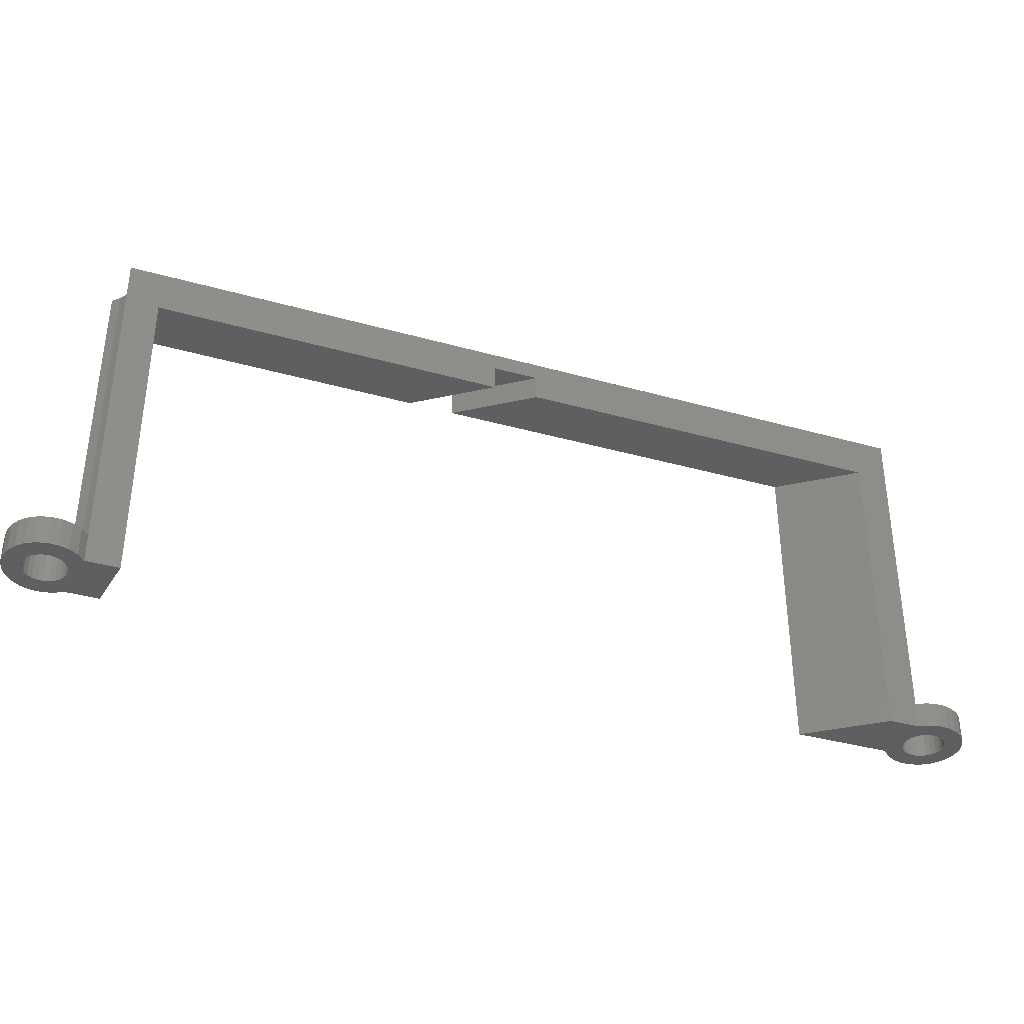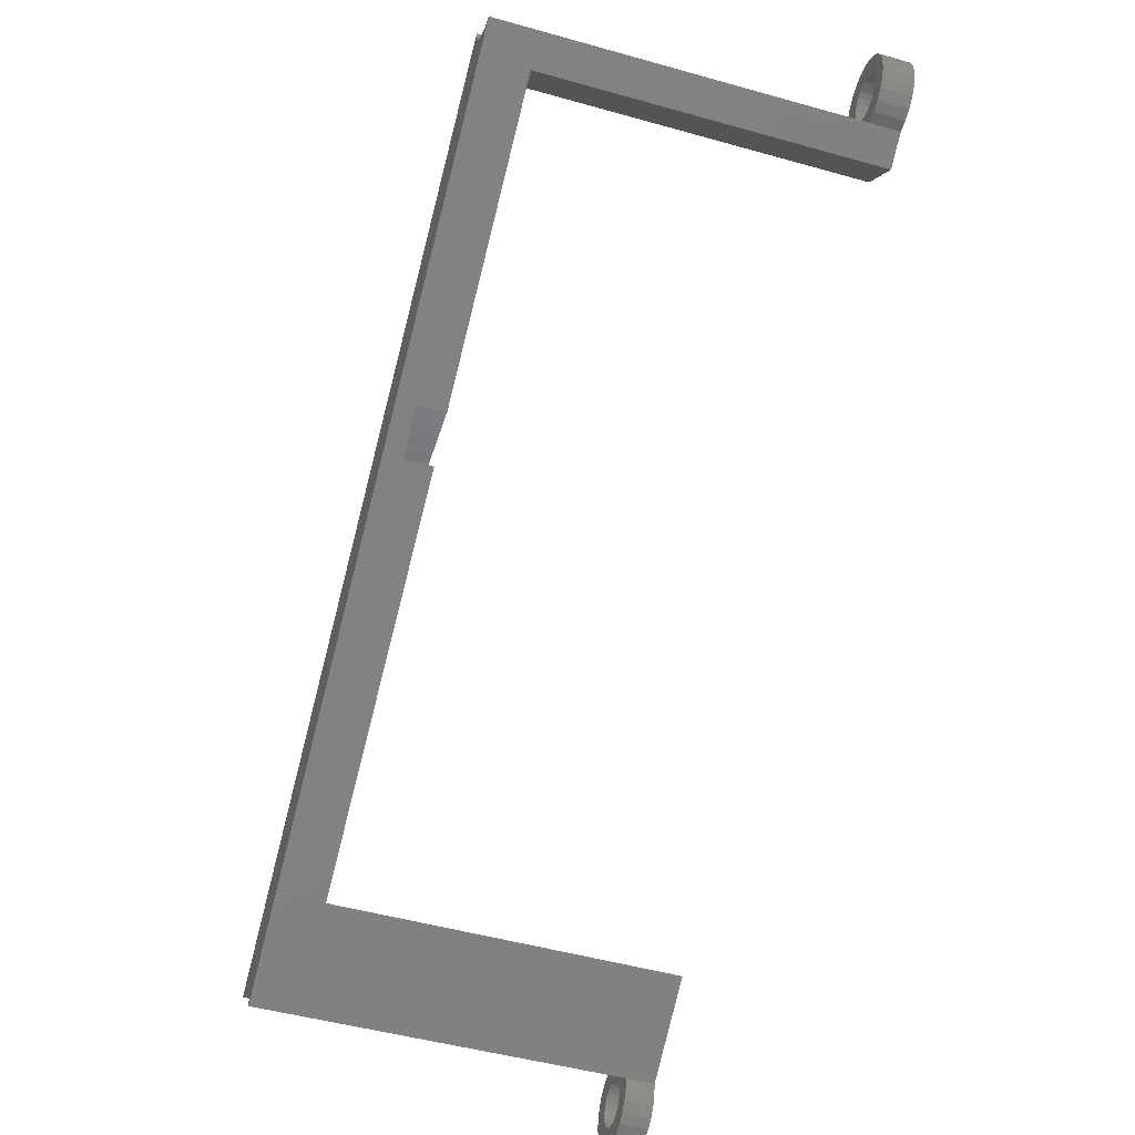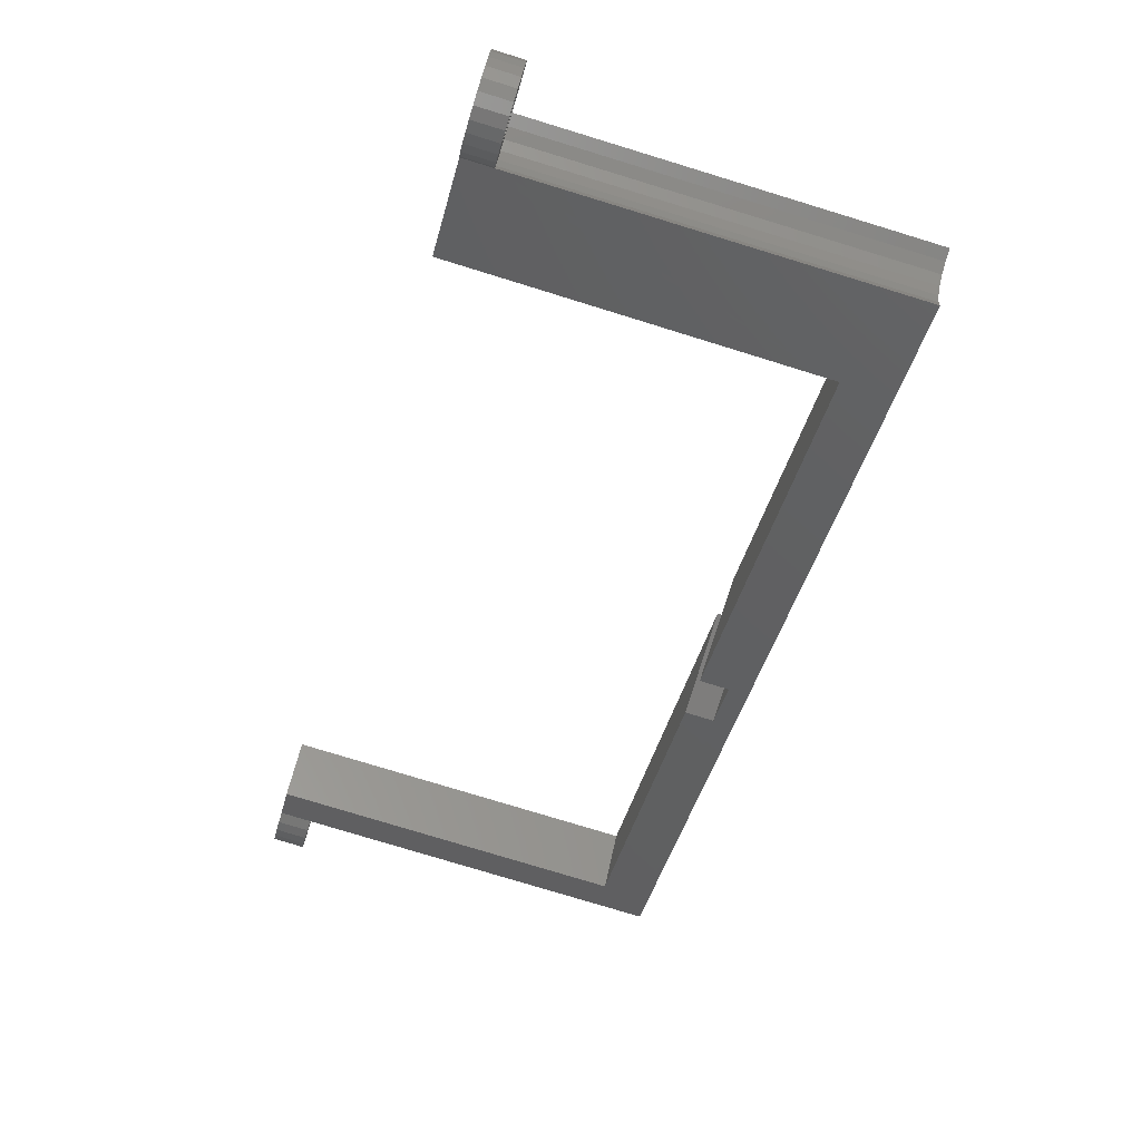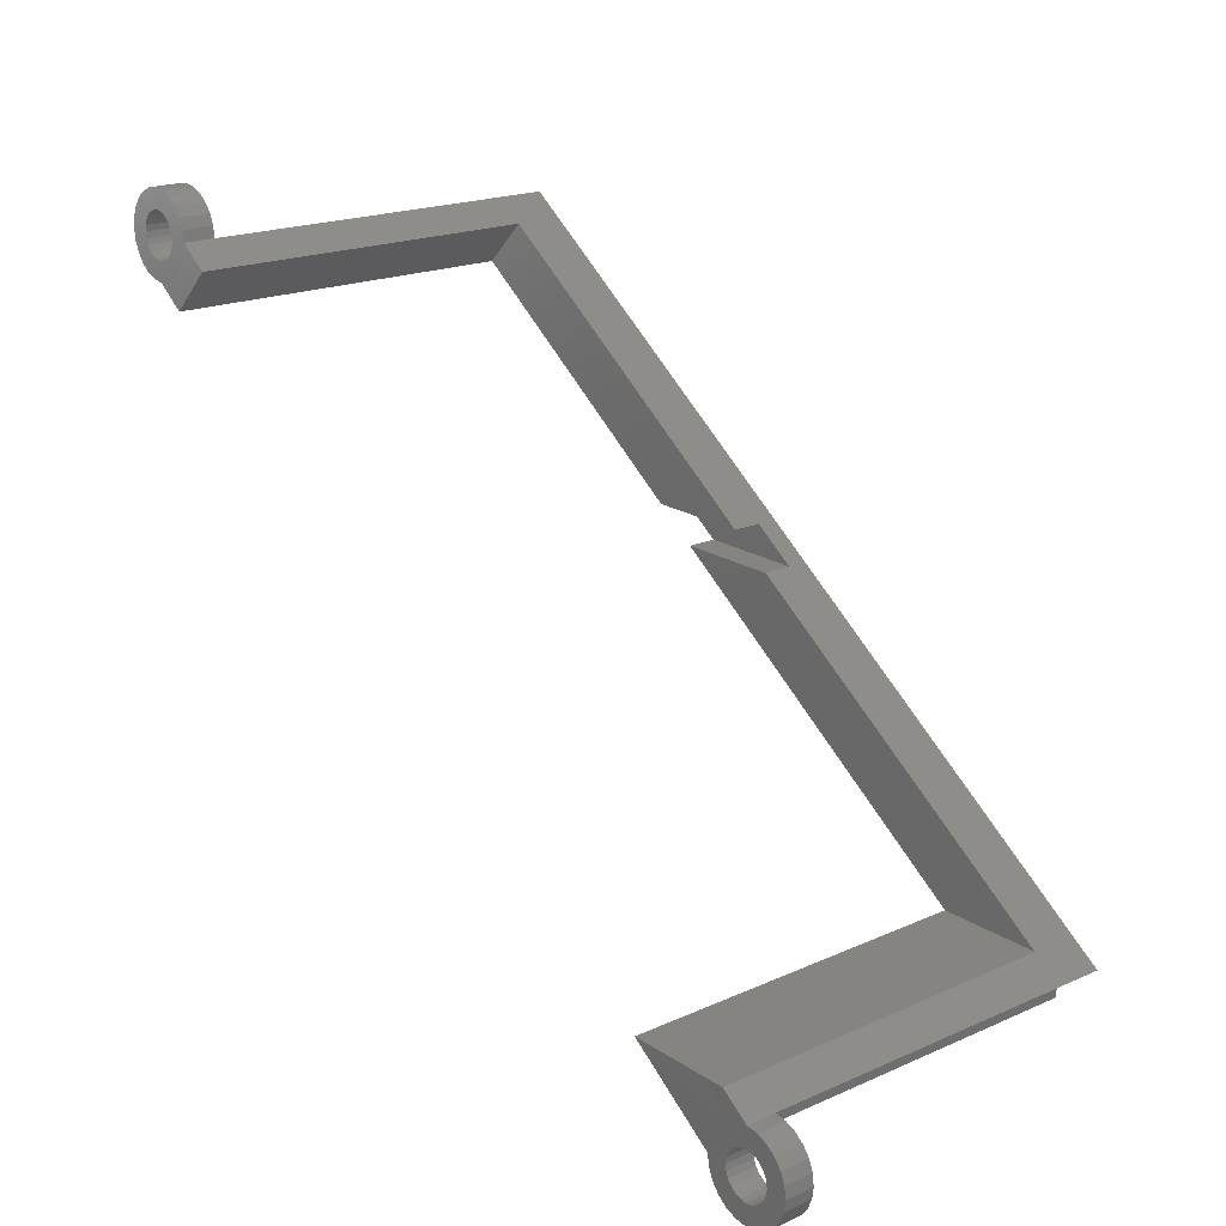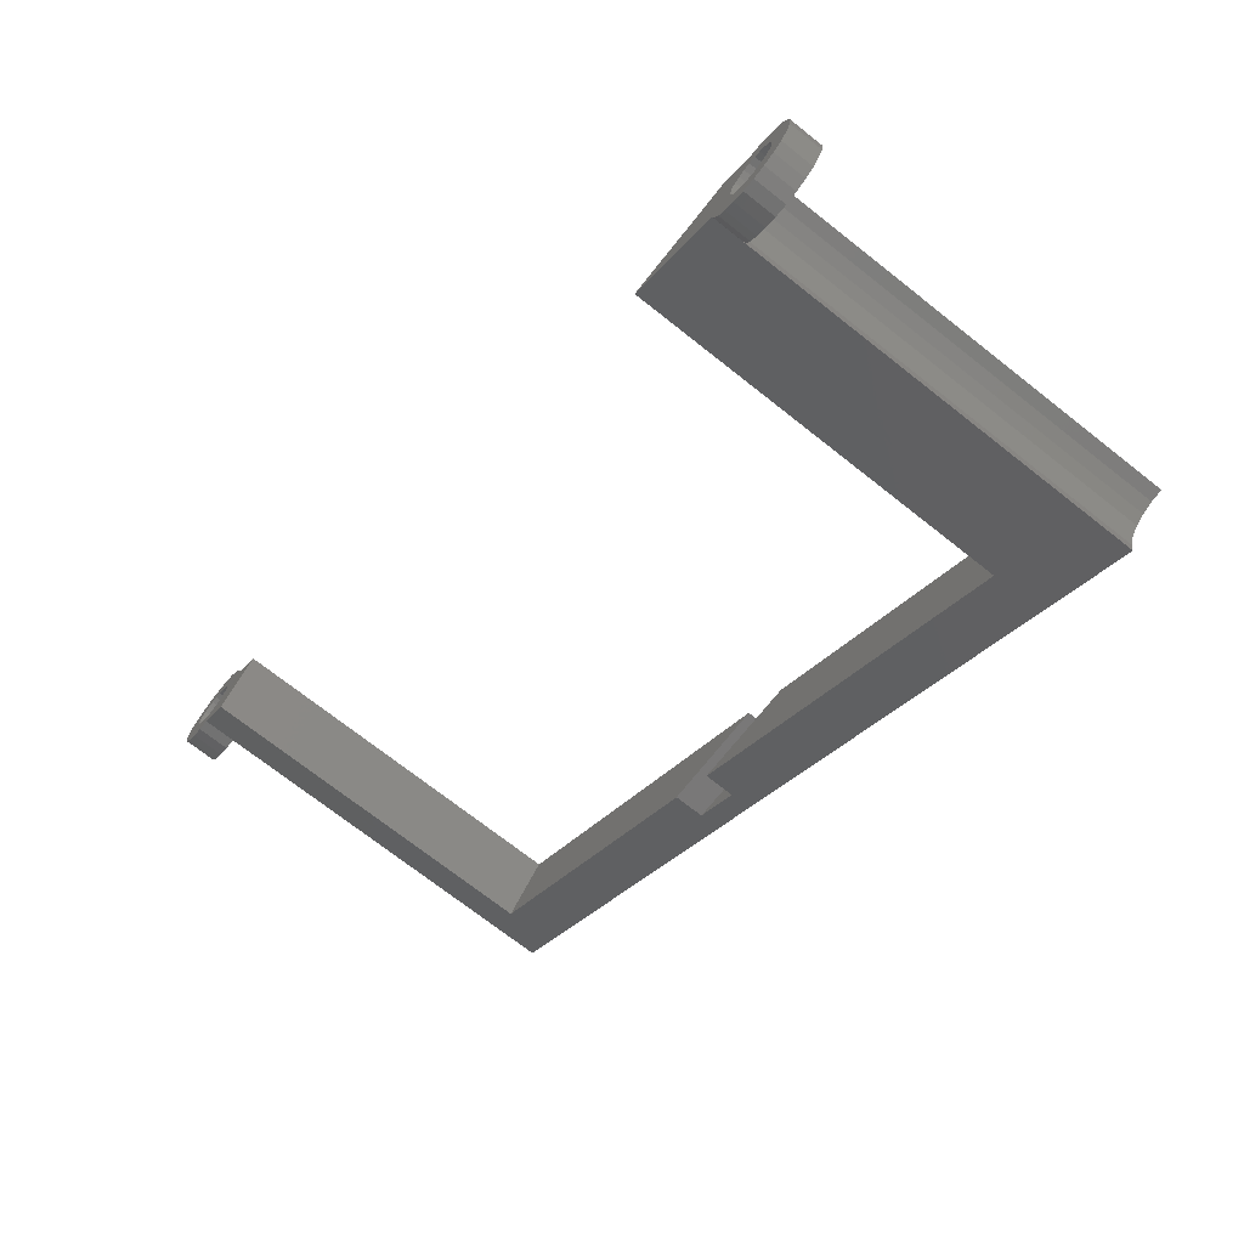
<metadata>
{"format":"stl","ext":"stl","renderer":"f3d","projection":"perspective","resolution":1024,"background":"white","views":[{"elev":-37.0,"azim":-163.7,"up":"+Z"},{"elev":-48.6,"azim":72.4,"up":"+Y"},{"elev":-77.4,"azim":-107.1,"up":"+Y"},{"elev":19.5,"azim":-129.7,"up":"+Y"},{"elev":-71.3,"azim":-128.4,"up":"+Y"}]}
</metadata>
<code>
# stl→obj: 226 verts, 456 faces
v -2.121 2.121 6.8
v -1.5 2.598 4.8
v -2.121 2.121 4.8
v -1.5 2.598 6.8
v 1.545 0.4141 6.8
v 1.6 3.525e-16 4.8
v 1.6 3.525e-16 6.8
v 1.545 0.4141 4.8
v -2.598 -1.5 6.8
v -2.121 -2.121 4.8
v -2.121 -2.121 6.8
v -2.598 -1.5 4.8
v 3 -3.525e-16 4.8
v 2.898 -0.7765 6.8
v 2.898 -0.7765 4.8
v 3 -3.525e-16 6.8
v 2.598 -1.5 6.8
v 2.598 -1.5 4.8
v 2.121 -2.121 6.8
v 1.5 -2.598 4.8
v 2.121 -2.121 4.8
v 1.5 -2.598 6.8
v -2.598 1.5 6.8
v -2.898 0.7765 4.8
v -2.898 0.7765 6.8
v -2.598 1.5 4.8
v -2.898 -0.7765 6.8
v -2.898 -0.7765 4.8
v 1.386 0.8 6.8
v 1.386 0.8 4.8
v -3 7.05e-16 6.8
v -3 7.05e-16 4.8
v -0.7765 2.898 6.8
v 0 3 4.8
v -0.7765 2.898 4.8
v 0 3 6.8
v -1.5 -2.598 6.8
v -1.5 -2.598 4.8
v -3.525e-16 -3 6.8
v -0.7765 -2.898 4.8
v -3.525e-16 -3 4.8
v -0.7765 -2.898 6.8
v 0.7765 -2.898 6.8
v 0.7765 -2.898 4.8
v 1.545 -0.4141 6.8
v 1.386 -0.8 4.8
v 1.386 -0.8 6.8
v 1.545 -0.4141 4.8
v 1.131 1.131 6.8
v 0.8 1.386 4.8
v 1.131 1.131 4.8
v 0.8 1.386 6.8
v -1.131 -1.131 6.8
v -0.8 -1.386 4.8
v -1.131 -1.131 4.8
v -0.8 -1.386 6.8
v -1.6 3.525e-16 4.8
v -1.545 -0.4141 6.8
v -1.545 -0.4141 4.8
v -1.6 3.525e-16 6.8
v -1.386 0.8 4.8
v -1.545 0.4141 6.8
v -1.545 0.4141 4.8
v -1.386 0.8 6.8
v -1.131 1.131 4.8
v -1.131 1.131 6.8
v 1.437 2.538 32.26
v 49.93 39.47 32.46
v 0.7132 2.838 32.26
v 51.94 40.94 32.46
v -1.386 -0.8 4.8
v -1.386 -0.8 6.8
v 0.8 -1.386 6.8
v 1.131 -1.131 4.8
v 0.8 -1.386 4.8
v 1.131 -1.131 6.8
v 0.4141 1.545 6.8
v 3.525e-16 1.6 4.8
v 0.4141 1.545 4.8
v 3.525e-16 1.6 6.8
v 0.4141 -1.545 6.8
v 0.4141 -1.545 4.8
v -0.4141 -1.545 6.8
v -3.525e-16 -1.6 4.8
v -0.4141 -1.545 4.8
v -3.525e-16 -1.6 6.8
v -0.4141 1.545 6.8
v -0.8 1.386 4.8
v -0.4141 1.545 4.8
v -0.8 1.386 6.8
v 55.41 39.45 4.8
v 55.8 39.61 7
v 55.8 39.61 4.8
v 55.41 39.45 7
v -0.06324 2.94 32.26
v 2.058 2.061 32.26
v 2.535 1.44 32.26
v 2.835 0.7163 32.26
v 2.937 -0.0602 32.26
v 53.44 38.34 32.46
v 52.82 38.82 32.46
v 54.16 38.04 32.46
v 52.04 40.16 32.46
v 52.34 39.44 32.46
v 25.2 21.4 29
v 9.038 4.4 29
v 1.933 4.4 29
v 32.3 21.4 29
v 54.94 37.94 32.46
v 49.93 39.47 29.1
v 52.98 36.52 4.792
v 52.93 36.47 29.1
v 49.98 39.52 4.792
v 28.07 23.5 31
v 32.3 21.4 31
v 25.2 21.4 31
v 35.18 23.5 31
v 35.18 23.5 29.03
v 28.07 23.5 29
v 52.1 41.78 4.8
v 52.1 40.22 4.8
v 52 41 4.8
v 52.4 42.5 4.8
v 52.4 39.5 4.8
v 52.88 43.12 4.8
v 52.88 38.88 4.8
v 53.5 43.6 4.8
v 53.4 41 4.8
v 53.45 41.41 4.8
v 53.61 41.8 4.8
v 54.22 43.9 4.8
v 53.87 42.13 4.8
v 54.2 42.39 4.8
v 54.59 42.55 4.8
v 55 44 4.8
v 55 42.6 4.8
v 55.78 43.9 4.8
v 55.41 42.55 4.8
v 55.8 42.39 4.8
v 56.5 43.6 4.8
v 56.13 42.13 4.8
v 56.39 41.8 4.8
v 56.55 41.41 4.8
v 57.12 43.12 4.8
v 56.6 41 4.8
v 53.5 38.4 4.8
v 53.45 40.59 4.8
v 53.61 40.2 4.8
v 54.22 38.1 4.8
v 53.87 39.87 4.8
v 54.2 39.61 4.8
v 54.59 39.45 4.8
v 55 38 4.8
v 55 39.4 4.8
v 55.78 38.1 4.8
v 56.5 38.4 4.8
v 56.13 39.87 4.8
v 56.39 40.2 4.8
v 56.55 40.59 4.8
v 57.12 38.88 4.8
v 57.6 42.5 4.8
v 57.6 39.5 4.8
v 57.9 41.78 4.8
v 57.9 40.22 4.8
v 58 41 4.8
v 56.39 40.2 7
v 56.13 39.87 7
v 56.5 43.6 7
v 57.12 43.12 7
v 53.61 41.8 7
v 53.87 42.13 7
v 57.9 41.78 7
v 57.6 42.5 7
v 55 44 7
v 55.78 43.9 7
v 52.1 41.78 7
v 52 41 7
v 52.88 43.12 7
v 52.4 42.5 7
v 58 41 7
v 55.8 42.39 7
v 55.41 42.55 7
v 53.5 43.6 7
v 54.22 43.9 7
v 56.13 42.13 7
v 53.87 39.87 7
v 54.2 39.61 7
v 57.12 38.88 7
v 57.6 39.5 7
v 54.2 42.39 7
v 56.55 41.41 7
v 56.6 41 7
v 56.55 40.59 7
v 55 39.4 7
v 55.78 38.1 7
v 55 38 7
v 53.4 41 7
v 53.45 41.41 7
v 56.39 41.8 7
v 57.9 40.22 7
v 54.59 42.55 7
v 55 42.6 7
v 54.22 38.1 7
v 53.5 38.4 7
v 52.4 39.5 7
v 52.1 40.22 7
v 54.59 39.45 7
v 53.45 40.59 7
v 53.61 40.2 7
v 56.5 38.4 7
v 0.7765 2.898 4.8
v 1.5 2.598 4.8
v 2.121 2.121 4.8
v 7.253 4.4 4.8
v 9.021 4.4 4.8
v 2.898 0.7765 6.8
v 52.88 38.88 7
v 0.7765 2.898 6.8
v 2.598 1.5 6.8
v 2.121 2.121 6.8
v 1.5 2.598 6.8
v 1.916 4.4 4.8
v 2.439 4.4 4.8
v 2.994 4.4 4.808
v 3.469 4.4 4.81
v 6.4 4.4 4.8
f 1 2 3
f 2 1 4
f 5 6 7
f 6 5 8
f 9 10 11
f 10 9 12
f 13 14 15
f 14 13 16
f 15 17 18
f 17 15 14
f 19 20 21
f 20 19 22
f 23 24 25
f 24 23 26
f 27 12 9
f 12 27 28
f 29 8 5
f 8 29 30
f 31 28 27
f 28 31 32
f 33 34 35
f 34 33 36
f 18 19 21
f 19 18 17
f 37 10 38
f 10 37 11
f 39 40 41
f 40 39 42
f 42 38 40
f 38 42 37
f 1 26 23
f 26 1 3
f 43 41 44
f 41 43 39
f 4 35 2
f 35 4 33
f 22 44 20
f 44 22 43
f 45 46 47
f 46 45 48
f 49 50 51
f 50 49 52
f 53 54 55
f 54 53 56
f 57 58 59
f 58 57 60
f 61 62 63
f 62 61 64
f 65 64 61
f 64 65 66
f 67 68 69
f 68 67 70
f 71 53 55
f 53 71 72
f 73 74 75
f 74 73 76
f 77 78 79
f 78 77 80
f 25 32 31
f 32 25 24
f 81 75 82
f 75 81 73
f 52 79 50
f 79 52 77
f 49 30 29
f 30 49 51
f 83 84 85
f 84 83 86
f 59 72 71
f 72 59 58
f 87 88 89
f 88 87 90
f 91 92 93
f 92 91 94
f 47 74 76
f 74 47 46
f 90 65 88
f 65 90 66
f 68 95 69
f 96 70 67
f 70 96 97
f 70 97 98
f 99 100 101
f 100 99 102
f 56 85 54
f 85 56 83
f 99 70 98
f 70 99 103
f 7 48 45
f 48 7 6
f 99 104 103
f 104 99 101
f 105 106 107
f 106 105 108
f 80 89 78
f 89 80 87
f 109 102 99
f 63 60 57
f 60 63 62
f 86 82 84
f 82 86 81
f 110 111 112
f 111 110 113
f 114 115 116
f 115 114 117
f 116 108 105
f 108 116 115
f 110 118 119
f 118 110 112
f 120 121 122
f 121 120 123
f 121 123 124
f 124 123 125
f 124 125 126
f 126 125 127
f 126 127 128
f 128 127 129
f 129 127 130
f 130 127 131
f 130 131 132
f 132 131 133
f 133 131 134
f 134 131 135
f 134 135 136
f 136 135 137
f 136 137 138
f 138 137 139
f 139 137 140
f 139 140 141
f 141 140 142
f 142 140 143
f 143 140 144
f 143 144 145
f 128 146 126
f 146 128 147
f 146 147 148
f 146 148 149
f 149 148 150
f 149 150 151
f 149 151 152
f 149 152 153
f 153 152 154
f 153 154 155
f 155 154 91
f 155 91 93
f 155 93 156
f 156 93 157
f 156 157 158
f 156 158 159
f 156 159 160
f 160 159 145
f 160 145 144
f 160 144 161
f 160 161 162
f 162 161 163
f 162 163 164
f 164 163 165
f 113 121 111
f 121 113 122
f 111 121 124
f 111 124 126
f 111 126 146
f 111 146 149
f 111 149 153
f 166 157 167
f 157 166 158
f 168 144 140
f 144 168 169
f 132 170 130
f 170 132 171
f 161 172 163
f 172 161 173
f 174 137 135
f 137 174 175
f 176 122 177
f 122 176 120
f 178 123 179
f 123 178 125
f 163 180 165
f 180 163 172
f 181 138 139
f 138 181 182
f 183 131 127
f 131 183 184
f 185 139 141
f 139 185 181
f 179 120 176
f 120 179 123
f 144 173 161
f 173 144 169
f 186 151 150
f 151 186 187
f 184 135 131
f 135 184 174
f 178 127 125
f 127 178 183
f 118 114 119
f 114 118 117
f 175 140 137
f 140 175 168
f 162 188 160
f 188 162 189
f 190 132 133
f 132 190 171
f 191 145 192
f 145 191 143
f 193 158 166
f 158 193 159
f 194 91 154
f 91 194 94
f 195 153 155
f 153 195 196
f 129 197 128
f 197 129 198
f 92 157 93
f 157 92 167
f 199 143 191
f 143 199 142
f 164 189 162
f 189 164 200
f 134 190 133
f 190 134 201
f 182 136 138
f 136 182 202
f 185 142 199
f 142 185 141
f 100 203 204
f 203 100 102
f 205 103 104
f 103 205 206
f 192 159 193
f 159 192 145
f 187 152 151
f 152 187 207
f 206 70 103
f 70 206 177
f 130 198 129
f 198 130 170
f 128 208 147
f 208 128 197
f 148 186 150
f 186 148 209
f 207 154 152
f 154 207 194
f 147 209 148
f 209 147 208
f 210 155 156
f 155 210 195
f 188 156 160
f 156 188 210
f 102 196 203
f 196 102 109
f 202 134 136
f 134 202 201
f 165 200 164
f 200 165 180
f 24 28 32
f 28 24 12
f 12 24 26
f 12 26 10
f 10 26 3
f 10 3 2
f 10 2 57
f 57 2 63
f 63 2 61
f 61 2 35
f 61 35 65
f 65 35 88
f 88 35 89
f 89 35 34
f 89 34 78
f 78 34 211
f 78 211 79
f 79 211 50
f 50 211 212
f 50 212 51
f 51 212 30
f 30 212 8
f 8 212 213
f 8 213 6
f 6 213 21
f 21 213 18
f 18 213 13
f 13 213 214
f 18 13 15
f 13 214 215
f 57 38 10
f 38 57 59
f 38 59 71
f 38 71 40
f 40 71 55
f 40 55 54
f 40 54 85
f 40 85 41
f 41 85 84
f 41 84 82
f 41 82 44
f 44 82 75
f 44 75 20
f 20 75 74
f 20 74 46
f 20 46 48
f 20 48 21
f 21 48 6
f 98 16 99
f 16 98 216
f 101 204 217
f 204 101 100
f 206 176 177
f 176 206 205
f 176 205 179
f 179 205 217
f 179 217 178
f 178 217 204
f 178 204 197
f 197 204 208
f 208 204 209
f 209 204 203
f 209 203 186
f 186 203 187
f 187 203 207
f 207 203 196
f 207 196 194
f 194 196 195
f 194 195 94
f 94 195 92
f 92 195 210
f 92 210 167
f 167 210 166
f 166 210 193
f 193 210 188
f 193 188 192
f 197 183 178
f 183 197 198
f 183 198 170
f 183 170 184
f 184 170 171
f 184 171 190
f 184 190 201
f 184 201 174
f 174 201 202
f 174 202 175
f 175 202 182
f 175 182 181
f 175 181 168
f 168 181 185
f 168 185 199
f 168 199 191
f 168 191 169
f 169 191 192
f 169 192 188
f 169 188 189
f 169 189 173
f 173 189 200
f 173 200 172
f 172 200 180
f 69 36 218
f 36 69 95
f 97 216 98
f 216 97 219
f 96 219 97
f 219 96 220
f 67 218 221
f 218 67 69
f 217 104 101
f 104 217 205
f 96 221 220
f 221 96 67
f 27 25 31
f 25 27 9
f 25 9 23
f 23 9 11
f 23 11 1
f 1 11 37
f 1 37 60
f 60 37 58
f 58 37 72
f 72 37 42
f 72 42 53
f 53 42 56
f 56 42 83
f 83 42 39
f 83 39 86
f 86 39 43
f 86 43 81
f 81 43 73
f 73 43 22
f 73 22 76
f 76 22 47
f 47 22 45
f 45 22 19
f 45 19 7
f 60 4 1
f 4 60 62
f 4 62 64
f 4 64 33
f 33 64 66
f 33 66 90
f 33 90 87
f 33 87 36
f 36 87 80
f 36 80 218
f 218 80 77
f 218 77 52
f 218 52 221
f 221 52 49
f 221 49 29
f 221 29 5
f 221 5 220
f 220 5 7
f 220 7 19
f 220 19 17
f 220 17 219
f 219 17 14
f 219 14 216
f 216 14 16
f 222 211 34
f 211 222 223
f 223 212 211
f 212 223 224
f 224 213 212
f 213 224 225
f 115 106 108
f 106 13 215
f 13 106 16
f 16 106 99
f 99 106 115
f 112 111 153
f 112 153 196
f 109 112 196
f 109 117 112
f 109 115 117
f 109 99 115
f 117 118 112
f 114 110 119
f 36 222 34
f 222 36 107
f 107 36 95
f 107 95 116
f 116 105 107
f 95 114 116
f 110 122 113
f 110 177 122
f 70 177 110
f 70 110 114
f 95 70 114
f 70 95 68
f 107 223 222
f 223 107 224
f 224 107 225
f 226 215 214
f 215 226 106
f 106 226 225
f 106 225 107
f 225 214 213
f 214 225 226

</code>
